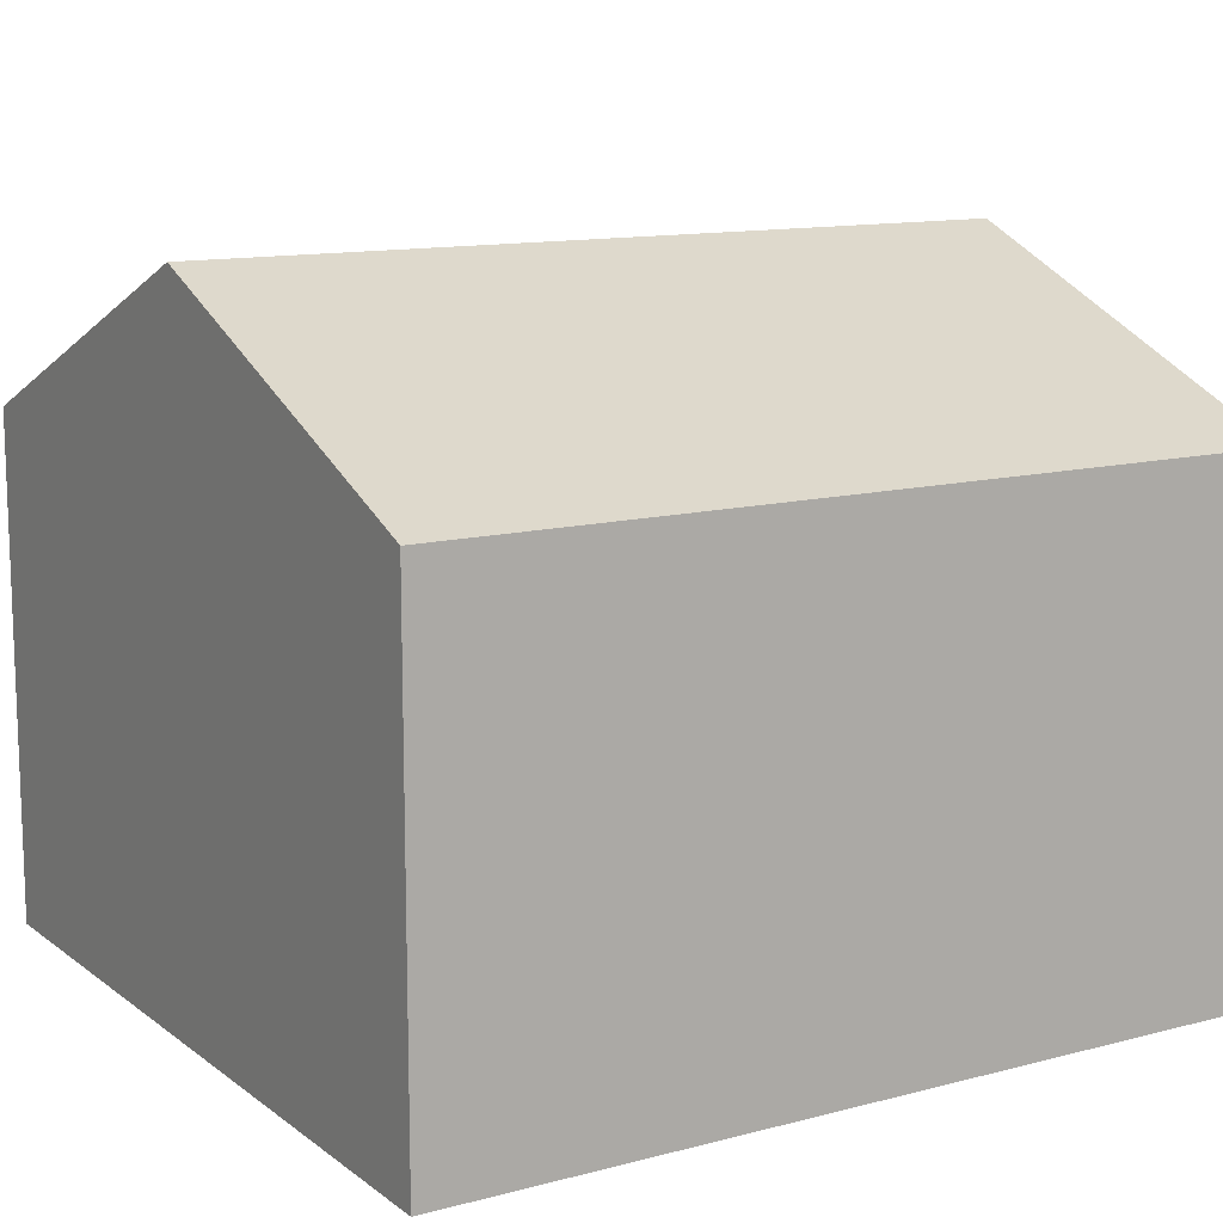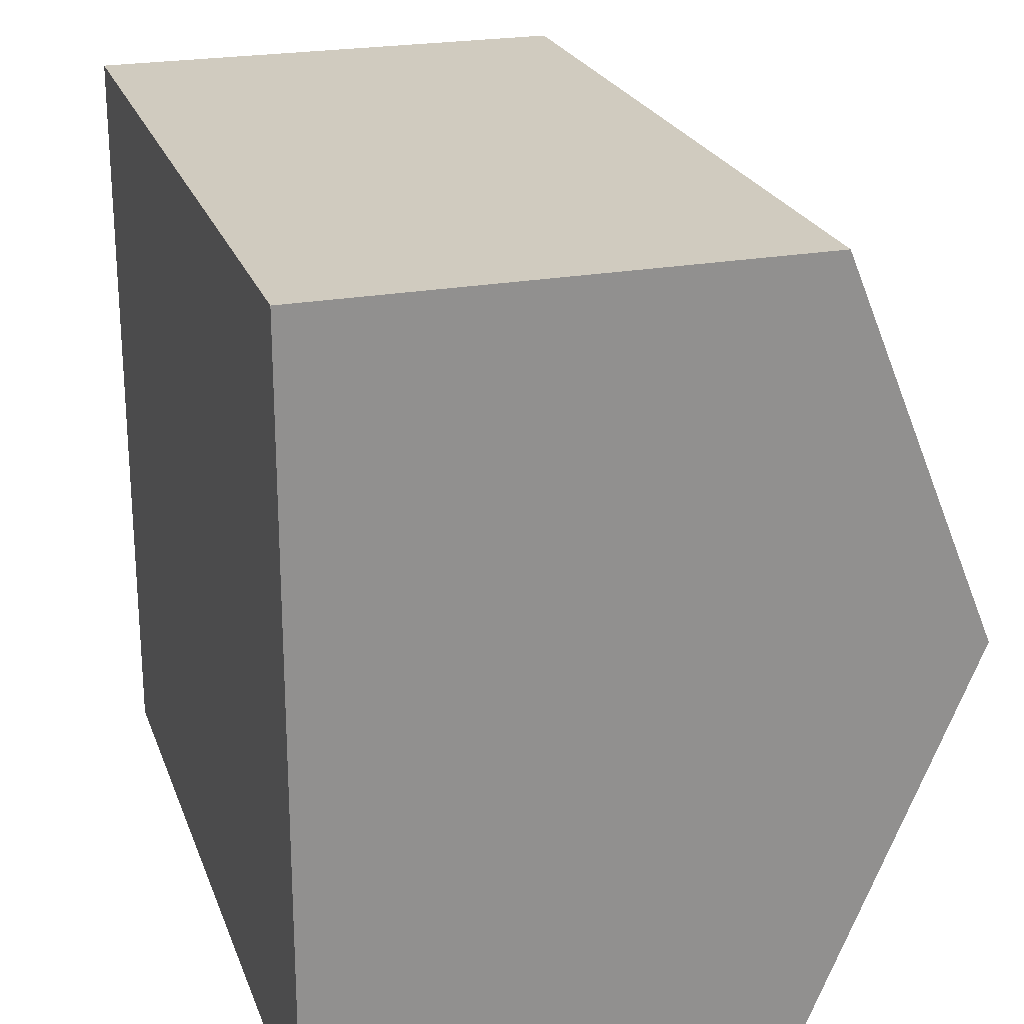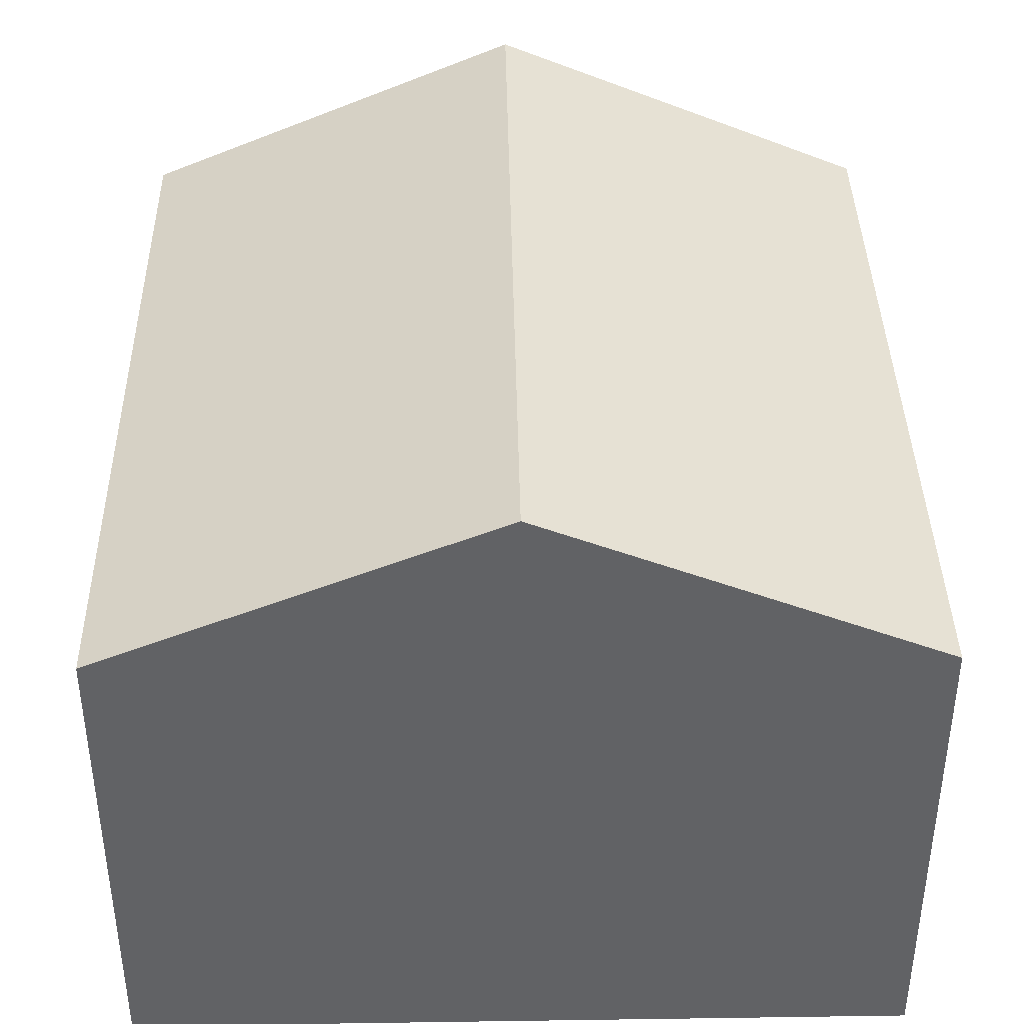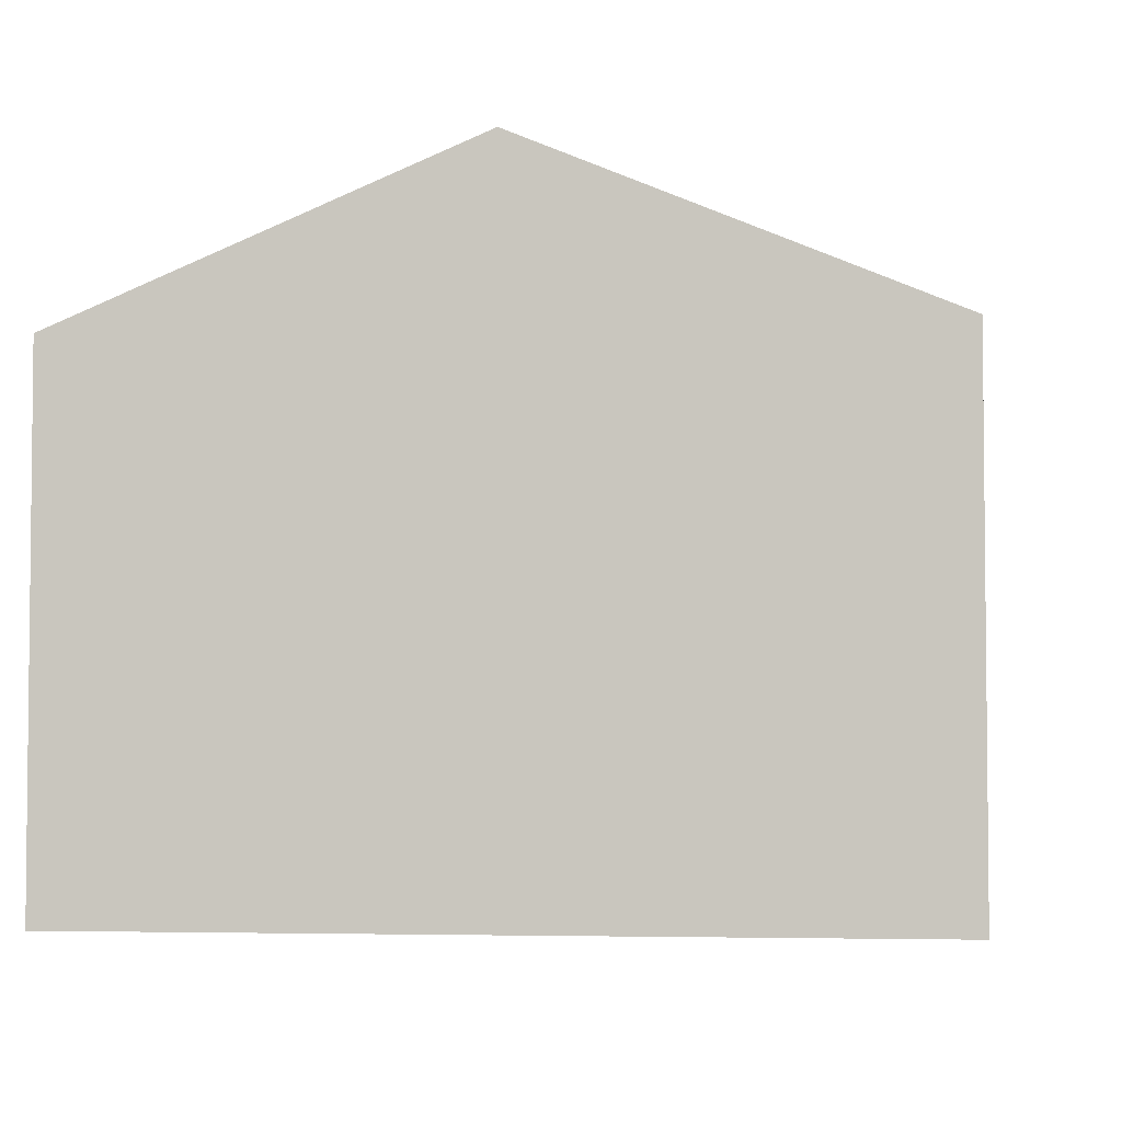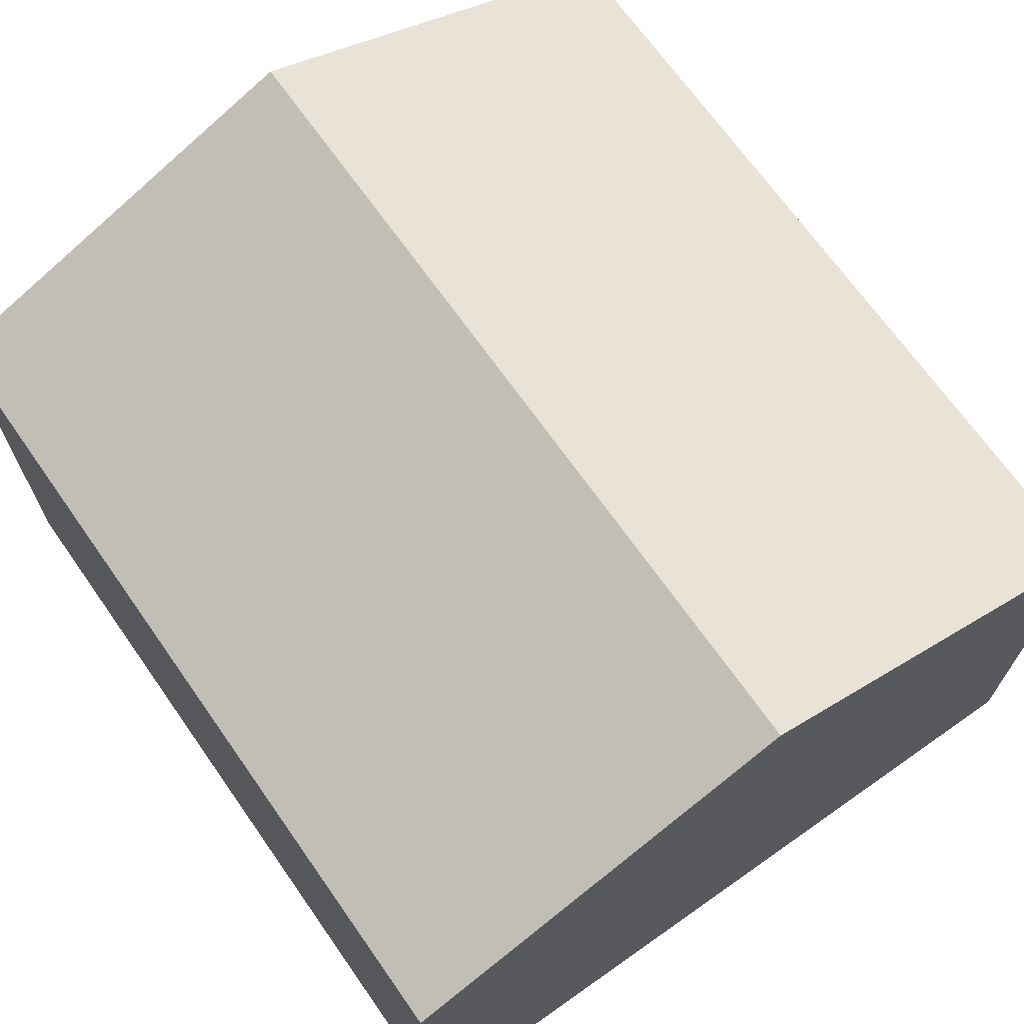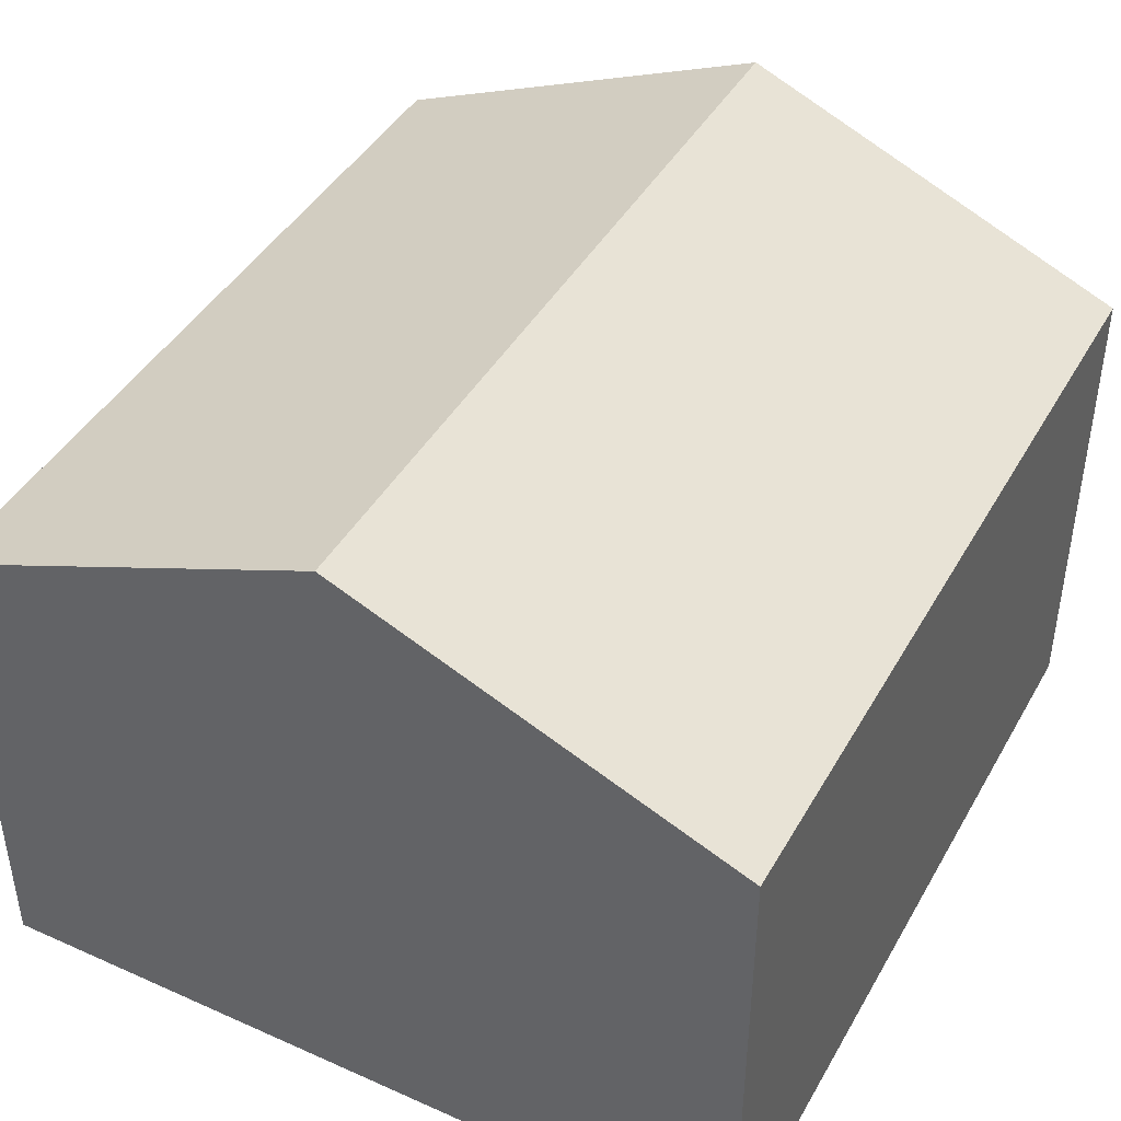
<metadata>
{"format":"obj","ext":"obj","renderer":"f3d","projection":"perspective","resolution":1024,"background":"white","views":[{"elev":12.3,"azim":-31.0,"up":"+Y"},{"elev":23.1,"azim":72.5,"up":"+Z"},{"elev":39.5,"azim":-90.4,"up":"+Y"},{"elev":-3.9,"azim":-82.1,"up":"+Y"},{"elev":69.1,"azim":55.5,"up":"+Y"},{"elev":43.1,"azim":-61.6,"up":"+Y"}]}
</metadata>
<code>
v  0.068 10.38 6.171
v  9.634 7.81 -0.106
v  0 7.811 4.783e-16
v  13.05 10.38 6.029
v  12.98 7.811 -0.142
v  13.12 7.811 12.2
v  0.135 7.81 12.34
v  12.98 8.695e-18 -0.142
v  0 0 0
v  9.634 6.491e-18 -0.106
v  0.068 -3.779e-16 6.171
v  0.135 -7.558e-16 12.34
v  13.12 -7.471e-16 12.2
v  13.05 -3.692e-16 6.029
g defaultobject
f 1 2 3
f 2 1 4
f 2 4 5
f 6 1 7
f 1 6 4
f 8 2 5
f 2 8 3
f 3 8 9
f 9 8 10
f 9 1 3
f 1 9 7
f 7 9 11
f 7 11 12
f 7 13 6
f 13 7 12
f 4 8 5
f 8 4 6
f 8 6 14
f 14 6 13
f 10 11 9
f 11 10 8
f 11 8 12
f 12 8 14
f 12 14 13

</code>
